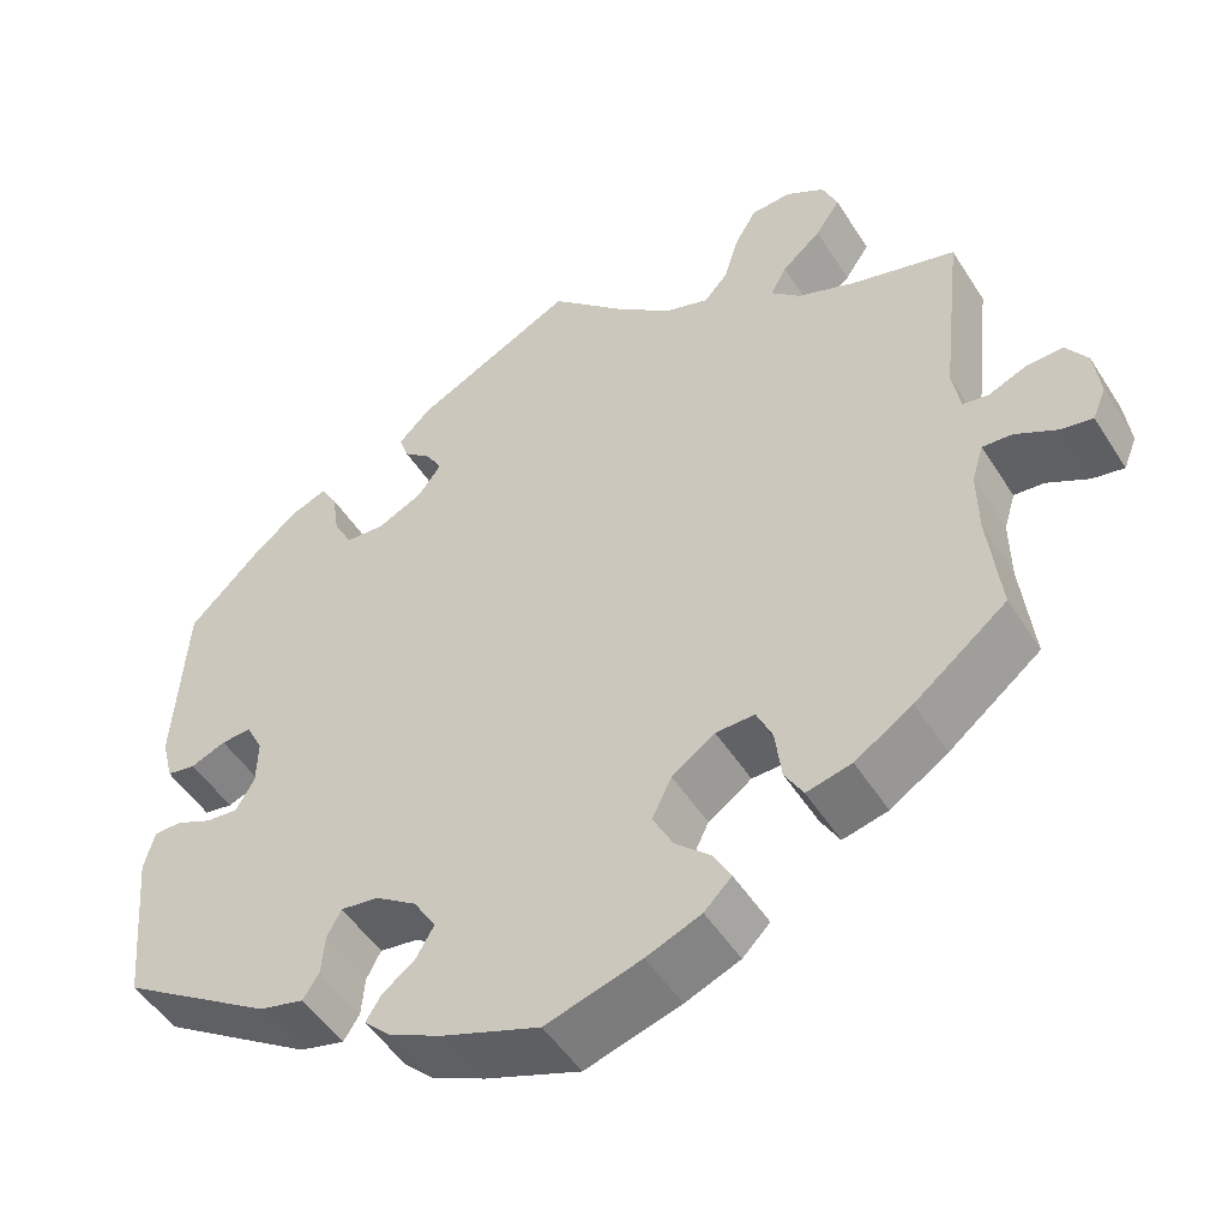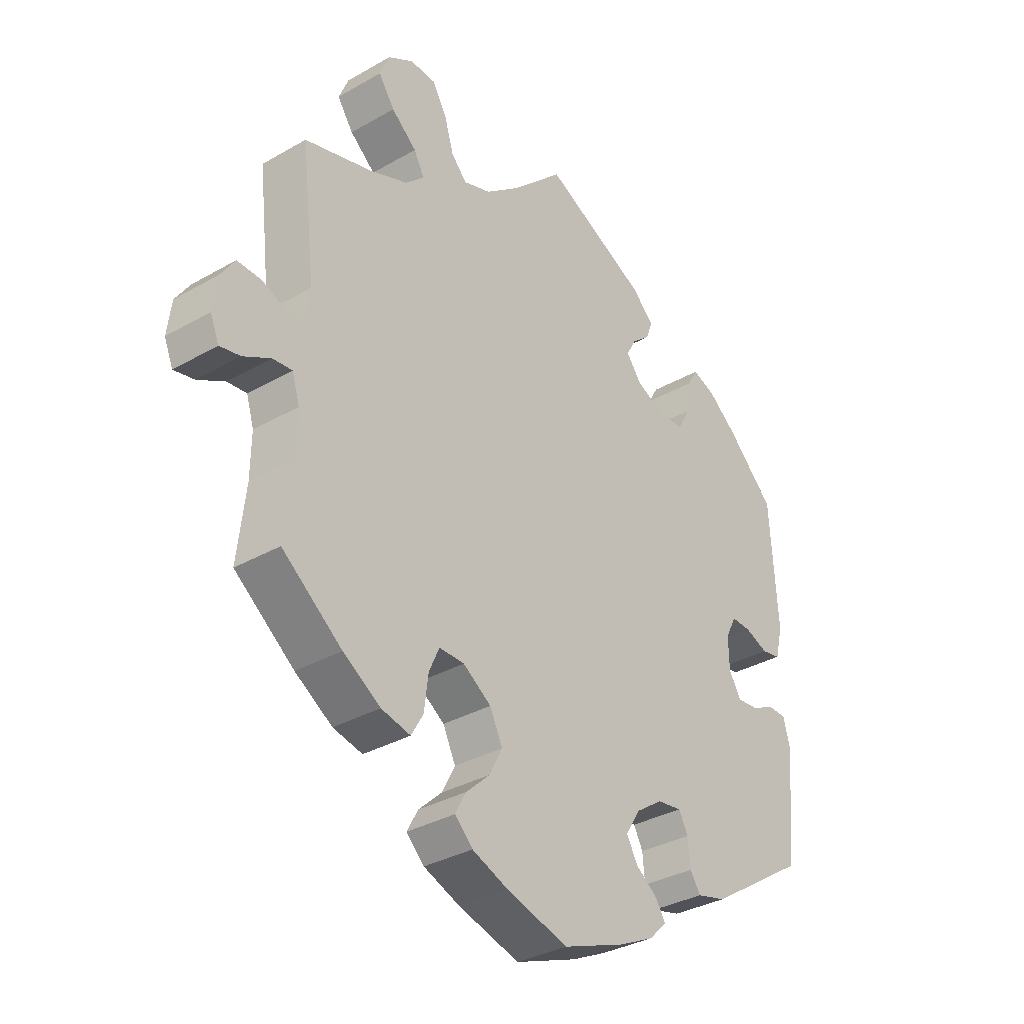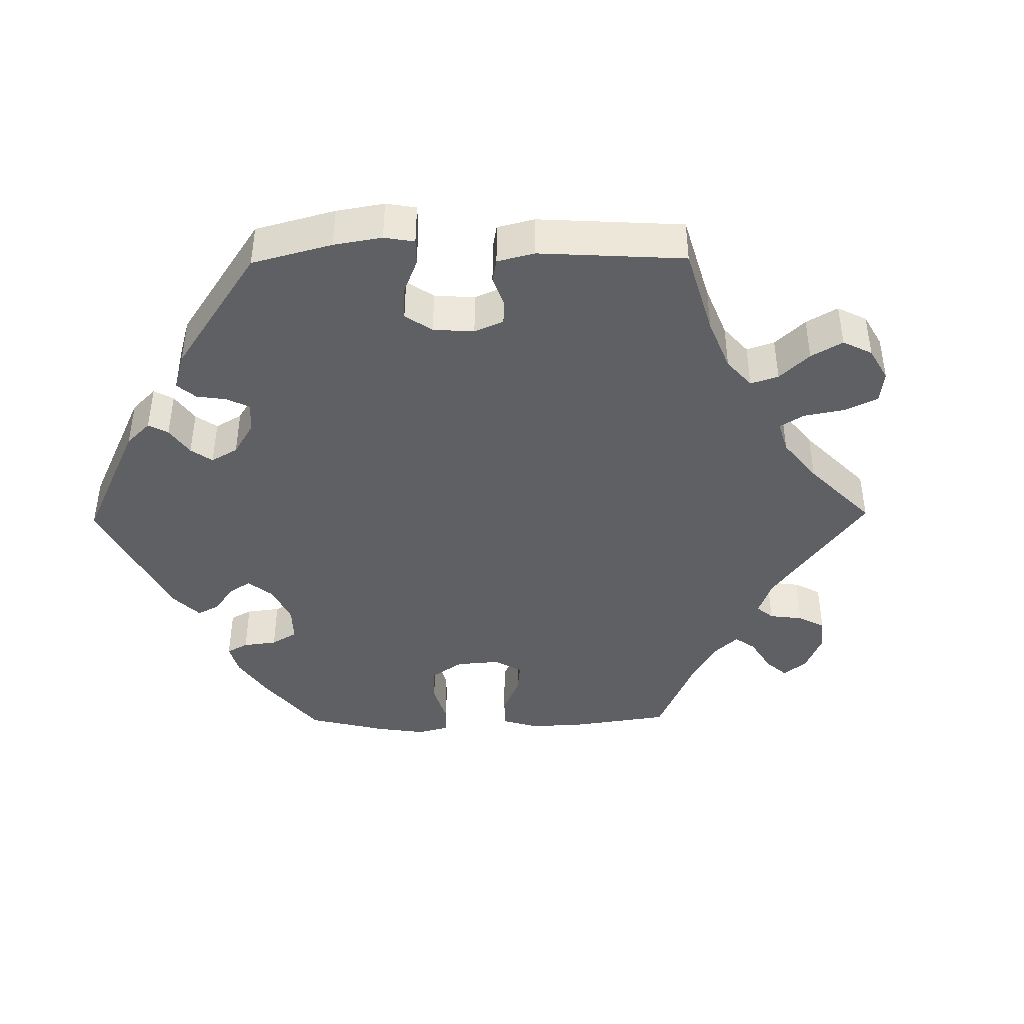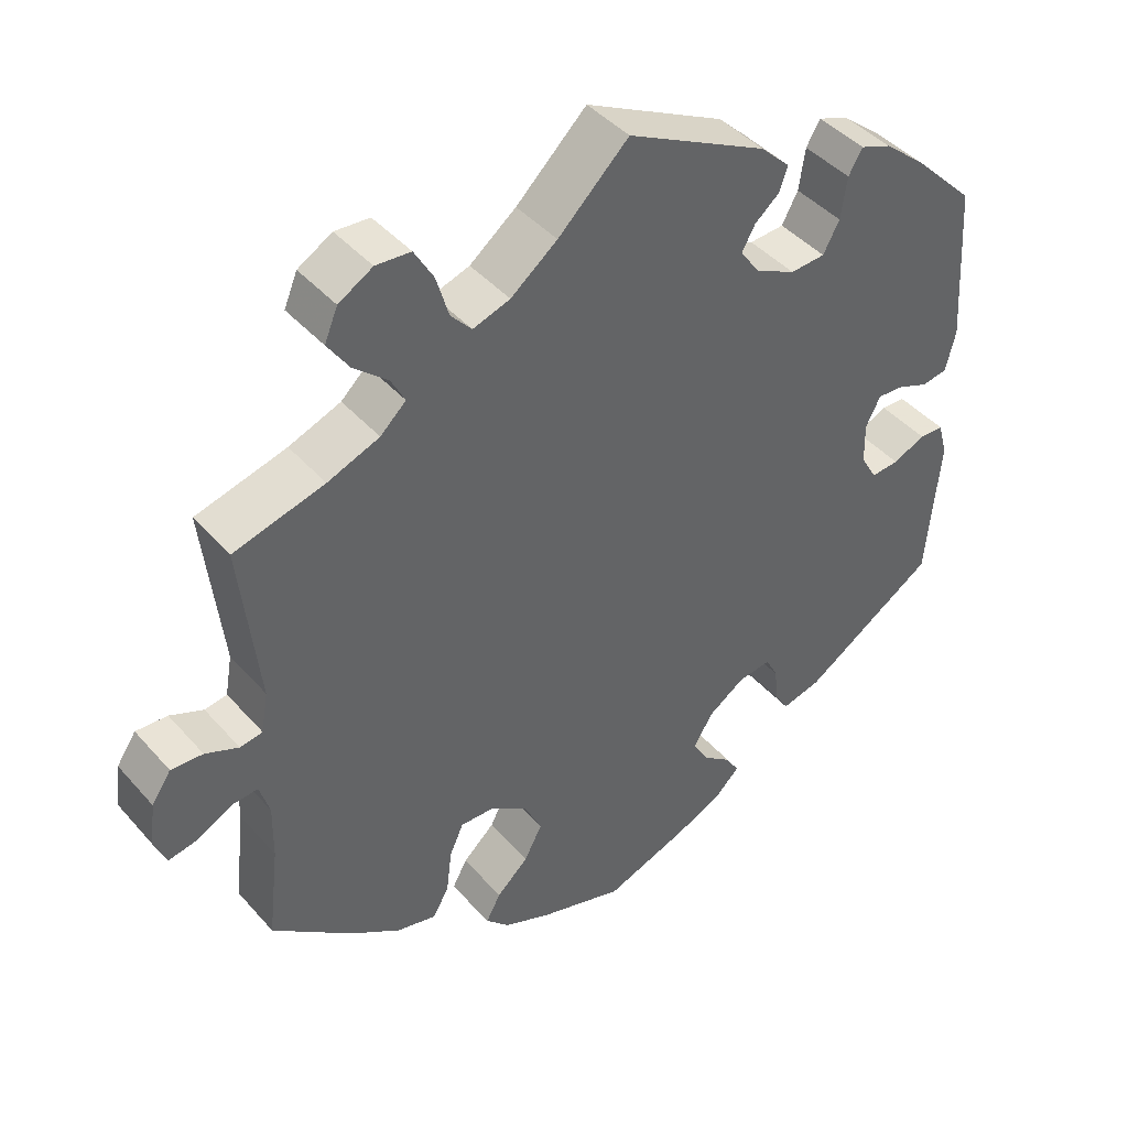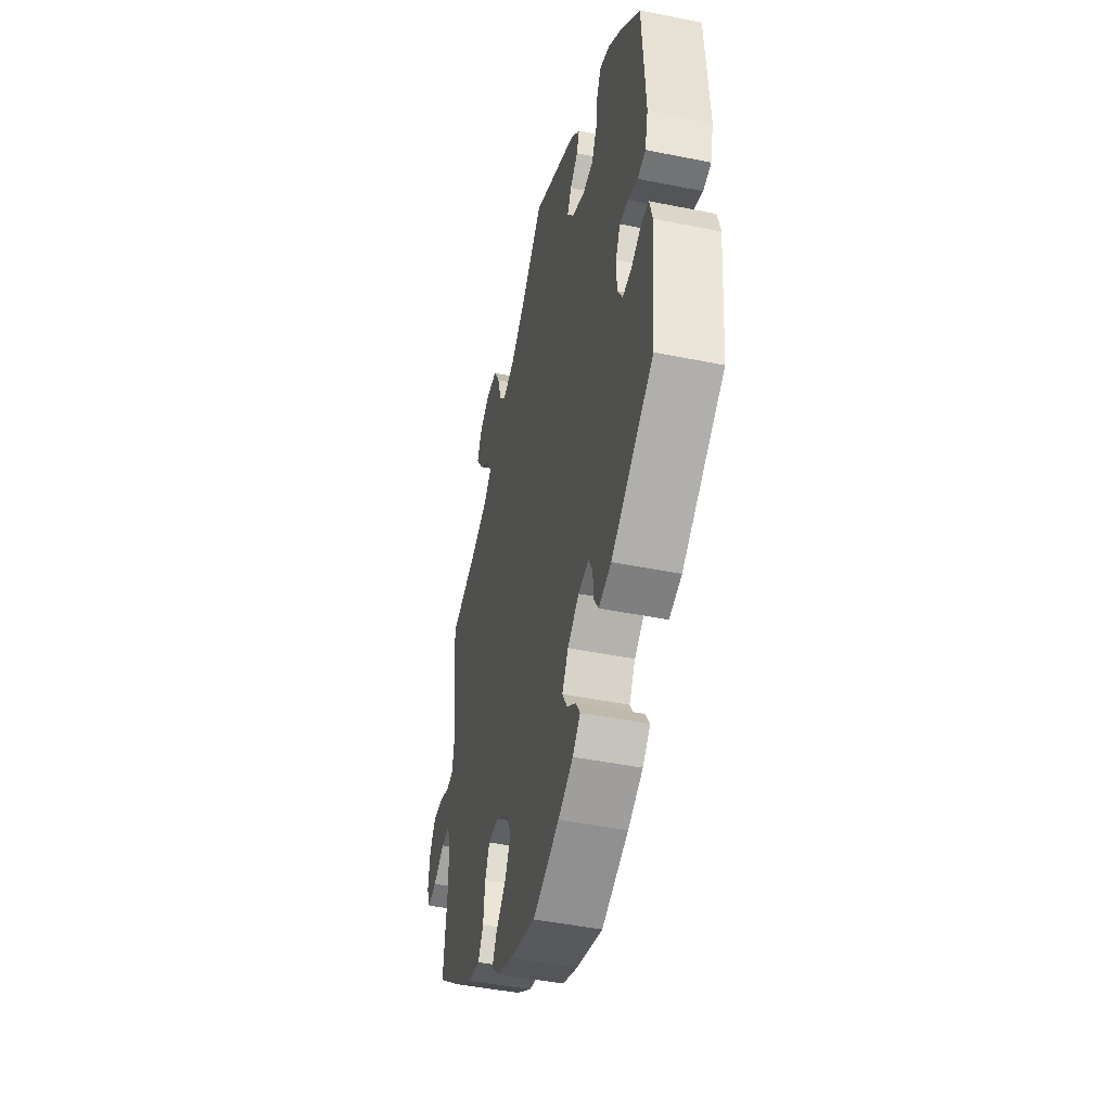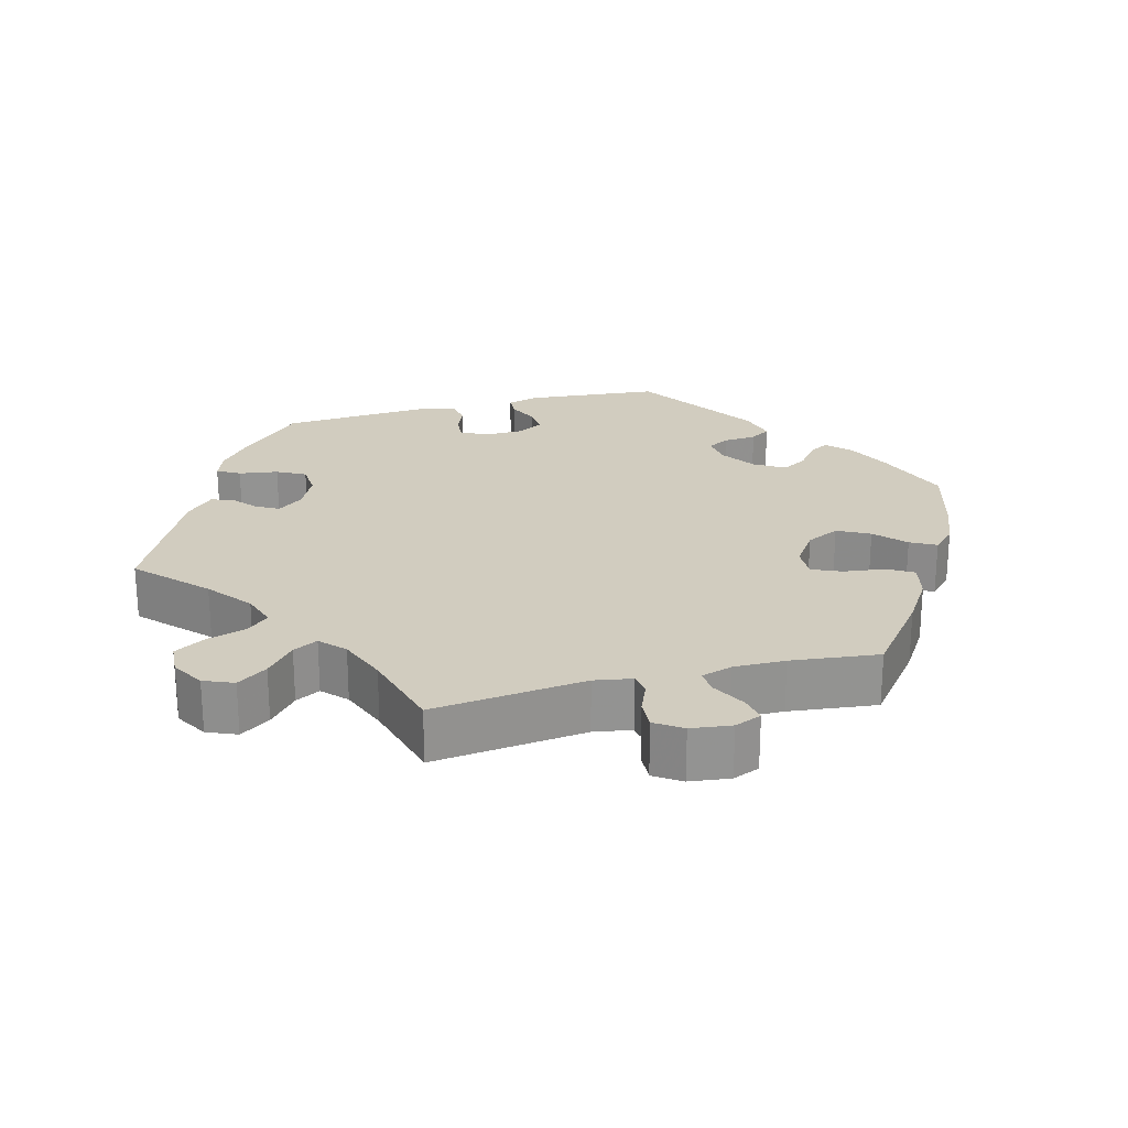
<metadata>
{"format":"obj","ext":"obj","renderer":"f3d","projection":"perspective","resolution":1024,"background":"white","views":[{"elev":-49.8,"azim":31.3,"up":"+Z"},{"elev":-33.5,"azim":128.2,"up":"+Z"},{"elev":-42.6,"azim":-29.2,"up":"+Y"},{"elev":42.8,"azim":142.4,"up":"+Z"},{"elev":-45.6,"azim":-103.1,"up":"+Z"},{"elev":23.8,"azim":75.1,"up":"+Y"}]}
</metadata>
<code>
v -0.42 0.07 0.37
v -0.368 0.07 0.413
v -0.328 0.07 0.428
v -0.31 0.07 0.397
v -0.302 0.07 0.343
v -0.281 0.07 0.304
v -0.236 0.07 0.301
v -0.185 0.07 0.326
v -0.159 0.07 0.361
v -0.176 0.07 0.392
v -0.208 0.07 0.419
v -0.219 0.07 0.45
v -0.181 0.07 0.487
v 0 0.07 0.578
v 0.091 0.07 0.491
v 0.151 0.07 0.444
v 0.199 0.07 0.428
v 0.226 0.07 0.458
v 0.242 0.07 0.512
v 0.267 0.07 0.555
v 0.312 0.07 0.558
v 0.356 0.07 0.532
v 0.373 0.07 0.491
v 0.345 0.07 0.45
v 0.301 0.07 0.412
v 0.283 0.07 0.378
v 0.316 0.07 0.347
v 0.383 0.07 0.321
v 0.5 0.07 0.289
v 0.476 0.07 0.078
v 0.485 0.07 0.026
v 0.514 0.07 0.021
v 0.557 0.07 0.039
v 0.598 0.07 0.041
v 0.623 0.07 0.004
v 0.63 0.07 -0.052
v 0.615 0.07 -0.089
v 0.579 0.07 -0.082
v 0.532 0.07 -0.057
v 0.498 0.07 -0.054
v 0.485 0.07 -0.097
v 0.486 0.07 -0.168
v 0.5 0.07 -0.289
v 0.396 0.07 -0.371
v 0.331 0.07 -0.413
v 0.28 0.07 -0.425
v 0.259 0.07 -0.389
v 0.252 0.07 -0.332
v 0.234 0.07 -0.292
v 0.19 0.07 -0.293
v 0.141 0.07 -0.327
v 0.119 0.07 -0.373
v 0.142 0.07 -0.417
v 0.183 0.07 -0.455
v 0.202 0.07 -0.49
v 0.171 0.07 -0.521
v 0.109 0.07 -0.546
v 0.001 0.07 -0.578
v -0.107 0.07 -0.538
v -0.168 0.07 -0.509
v -0.199 0.07 -0.479
v -0.182 0.07 -0.451
v -0.145 0.07 -0.423
v -0.125 0.07 -0.388
v -0.15 0.07 -0.347
v -0.197 0.07 -0.315
v -0.24 0.07 -0.309
v -0.256 0.07 -0.34
v -0.26 0.07 -0.385
v -0.278 0.07 -0.413
v -0.329 0.07 -0.4
v -0.501 0.07 -0.289
v -0.518 0.07 -0.105
v -0.506 0.07 -0.061
v -0.475 0.07 -0.06
v -0.433 0.07 -0.079
v -0.397 0.07 -0.082
v -0.376 0.07 -0.046
v -0.375 0.07 0.007
v -0.394 0.07 0.044
v -0.428 0.07 0.042
v -0.468 0.07 0.026
v -0.501 0.07 0.032
v -0.514 0.07 0.084
v -0.501 0.07 0.289
v -0.42 0 0.37
v -0.368 0 0.413
v -0.328 0 0.428
v -0.31 0 0.397
v -0.302 0 0.343
v -0.281 0 0.304
v -0.236 0 0.301
v -0.185 0 0.326
v -0.159 0 0.361
v -0.176 0 0.392
v -0.208 0 0.419
v -0.219 0 0.45
v -0.181 0 0.487
v 0 0 0.578
v 0.091 0 0.491
v 0.151 0 0.444
v 0.199 0 0.428
v 0.226 0 0.458
v 0.242 0 0.512
v 0.267 0 0.555
v 0.312 0 0.558
v 0.356 0 0.532
v 0.373 0 0.491
v 0.345 0 0.45
v 0.301 0 0.412
v 0.283 0 0.378
v 0.316 0 0.347
v 0.383 0 0.321
v 0.5 0 0.289
v 0.476 0 0.078
v 0.485 0 0.026
v 0.514 0 0.021
v 0.557 0 0.039
v 0.598 0 0.041
v 0.623 0 0.004
v 0.63 0 -0.052
v 0.615 0 -0.089
v 0.579 0 -0.082
v 0.532 0 -0.057
v 0.498 0 -0.054
v 0.485 0 -0.097
v 0.486 0 -0.168
v 0.5 0 -0.289
v 0.396 0 -0.371
v 0.331 0 -0.413
v 0.28 0 -0.425
v 0.259 0 -0.389
v 0.252 0 -0.332
v 0.234 0 -0.292
v 0.19 0 -0.293
v 0.141 0 -0.327
v 0.119 0 -0.373
v 0.142 0 -0.417
v 0.183 0 -0.455
v 0.202 0 -0.49
v 0.171 0 -0.521
v 0.109 0 -0.546
v 0.001 0 -0.578
v -0.107 0 -0.538
v -0.168 0 -0.509
v -0.199 0 -0.479
v -0.182 0 -0.451
v -0.145 0 -0.423
v -0.125 0 -0.388
v -0.15 0 -0.347
v -0.197 0 -0.315
v -0.24 0 -0.309
v -0.256 0 -0.34
v -0.26 0 -0.385
v -0.278 0 -0.413
v -0.329 0 -0.4
v -0.501 0 -0.289
v -0.518 0 -0.105
v -0.506 0 -0.061
v -0.475 0 -0.06
v -0.433 0 -0.079
v -0.397 0 -0.082
v -0.376 0 -0.046
v -0.375 0 0.007
v -0.394 0 0.044
v -0.428 0 0.042
v -0.468 0 0.026
v -0.501 0 0.032
v -0.514 0 0.084
v -0.501 0 0.289
f 81 82 83 84
f 80 81 84 85
f 79 80 85 1
f 73 74 75 76
f 73 76 77
f 72 73 77
f 71 72 77 78
f 68 69 70 71
f 67 68 71 78
f 60 61 62 63
f 60 63 64
f 59 60 64
f 58 59 64
f 57 58 64 65
f 53 54 55 56
f 52 53 56 57
f 45 46 47 48
f 45 48 49
f 42 43 44 45
f 41 42 45 49
f 40 41 49 50
f 36 37 38 39
f 36 39 40
f 35 36 40
f 32 33 34 35
f 32 35 40
f 31 32 40 50
f 28 29 30
f 27 28 30 31
f 26 27 31 50
f 22 23 24 25
f 22 25 26
f 21 22 26
f 18 19 20 21
f 18 21 26
f 17 18 26 50
f 12 13 14 15
f 10 11 12 15
f 9 10 15 16
f 8 9 16 17
f 2 3 4 5
f 79 1 2 5
f 79 5 6
f 66 67 78 79
f 65 66 79 6
f 52 57 65 6
f 51 52 6 7
f 17 50 51
f 7 8 17 51
f 169 168 167 166
f 170 169 166 165
f 86 170 165 164
f 161 160 159 158
f 162 161 158
f 162 158 157
f 163 162 157 156
f 156 155 154 153
f 163 156 153 152
f 148 147 146 145
f 149 148 145
f 149 145 144
f 149 144 143
f 150 149 143 142
f 141 140 139 138
f 142 141 138 137
f 133 132 131 130
f 134 133 130
f 130 129 128 127
f 134 130 127 126
f 135 134 126 125
f 124 123 122 121
f 125 124 121
f 125 121 120
f 120 119 118 117
f 125 120 117
f 135 125 117 116
f 115 114 113
f 116 115 113 112
f 135 116 112 111
f 110 109 108 107
f 111 110 107
f 111 107 106
f 106 105 104 103
f 111 106 103
f 135 111 103 102
f 100 99 98 97
f 100 97 96 95
f 101 100 95 94
f 102 101 94 93
f 90 89 88 87
f 90 87 86 164
f 91 90 164
f 164 163 152 151
f 91 164 151 150
f 91 150 142 137
f 92 91 137 136
f 136 135 102
f 136 102 93 92
f 1 86 87 2
f 2 87 88 3
f 3 88 89 4
f 4 89 90 5
f 5 90 91 6
f 6 91 92 7
f 7 92 93 8
f 8 93 94 9
f 9 94 95 10
f 10 95 96 11
f 11 96 97 12
f 12 97 98 13
f 13 98 99 14
f 14 99 100 15
f 15 100 101 16
f 16 101 102 17
f 17 102 103 18
f 18 103 104 19
f 19 104 105 20
f 20 105 106 21
f 21 106 107 22
f 22 107 108 23
f 23 108 109 24
f 24 109 110 25
f 25 110 111 26
f 26 111 112 27
f 27 112 113 28
f 28 113 114 29
f 29 114 115 30
f 30 115 116 31
f 31 116 117 32
f 32 117 118 33
f 33 118 119 34
f 34 119 120 35
f 35 120 121 36
f 36 121 122 37
f 37 122 123 38
f 38 123 124 39
f 39 124 125 40
f 40 125 126 41
f 41 126 127 42
f 42 127 128 43
f 43 128 129 44
f 44 129 130 45
f 45 130 131 46
f 46 131 132 47
f 47 132 133 48
f 48 133 134 49
f 49 134 135 50
f 50 135 136 51
f 51 136 137 52
f 52 137 138 53
f 53 138 139 54
f 54 139 140 55
f 55 140 141 56
f 56 141 142 57
f 57 142 143 58
f 58 143 144 59
f 59 144 145 60
f 60 145 146 61
f 61 146 147 62
f 62 147 148 63
f 63 148 149 64
f 64 149 150 65
f 65 150 151 66
f 66 151 152 67
f 67 152 153 68
f 68 153 154 69
f 69 154 155 70
f 70 155 156 71
f 71 156 157 72
f 72 157 158 73
f 73 158 159 74
f 74 159 160 75
f 75 160 161 76
f 76 161 162 77
f 77 162 163 78
f 78 163 164 79
f 79 164 165 80
f 80 165 166 81
f 81 166 167 82
f 82 167 168 83
f 83 168 169 84
f 84 169 170 85
f 85 170 86 1

</code>
